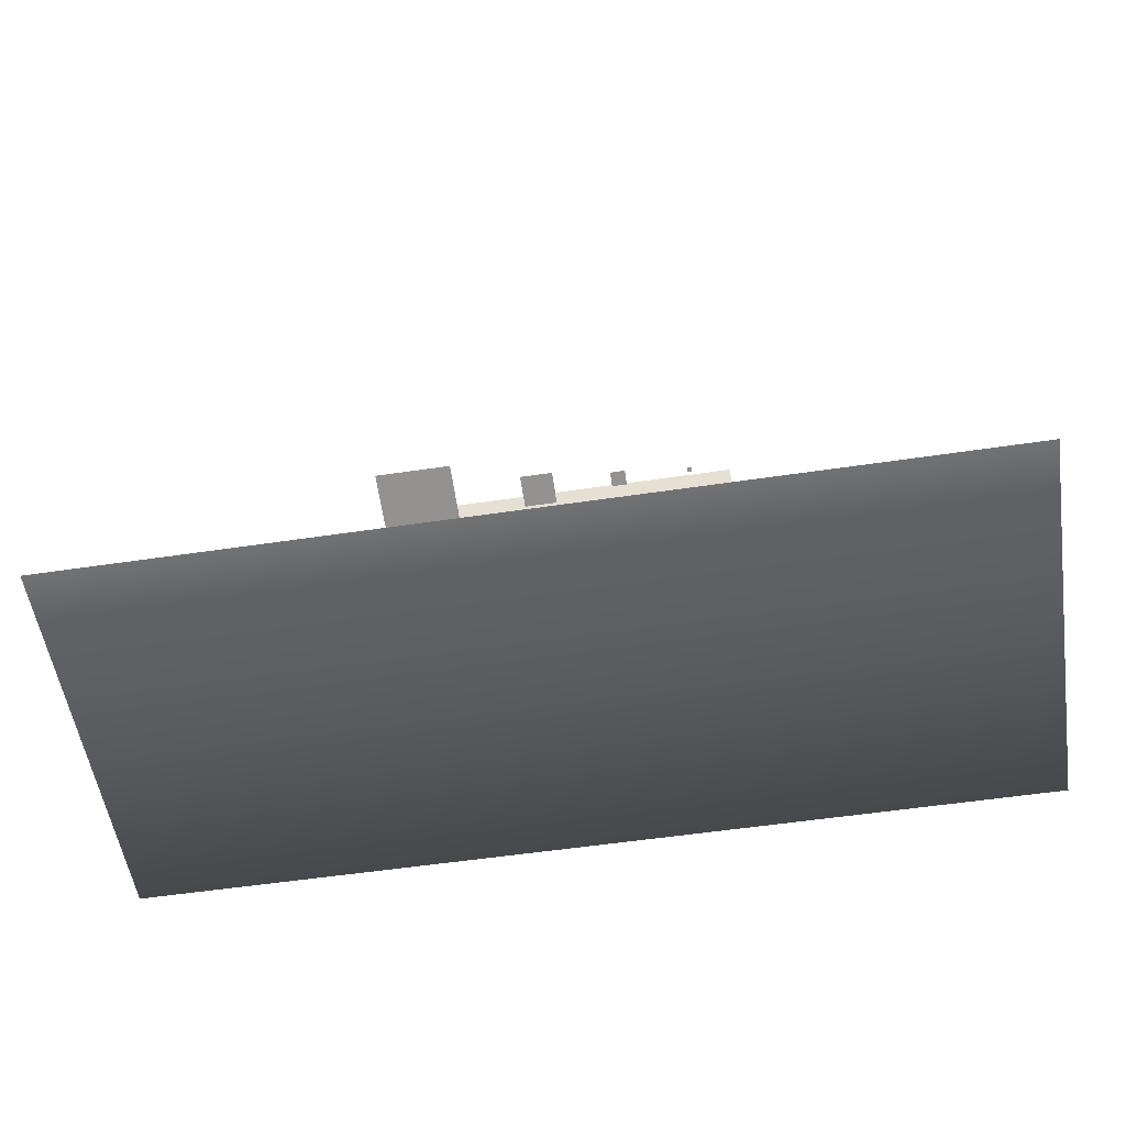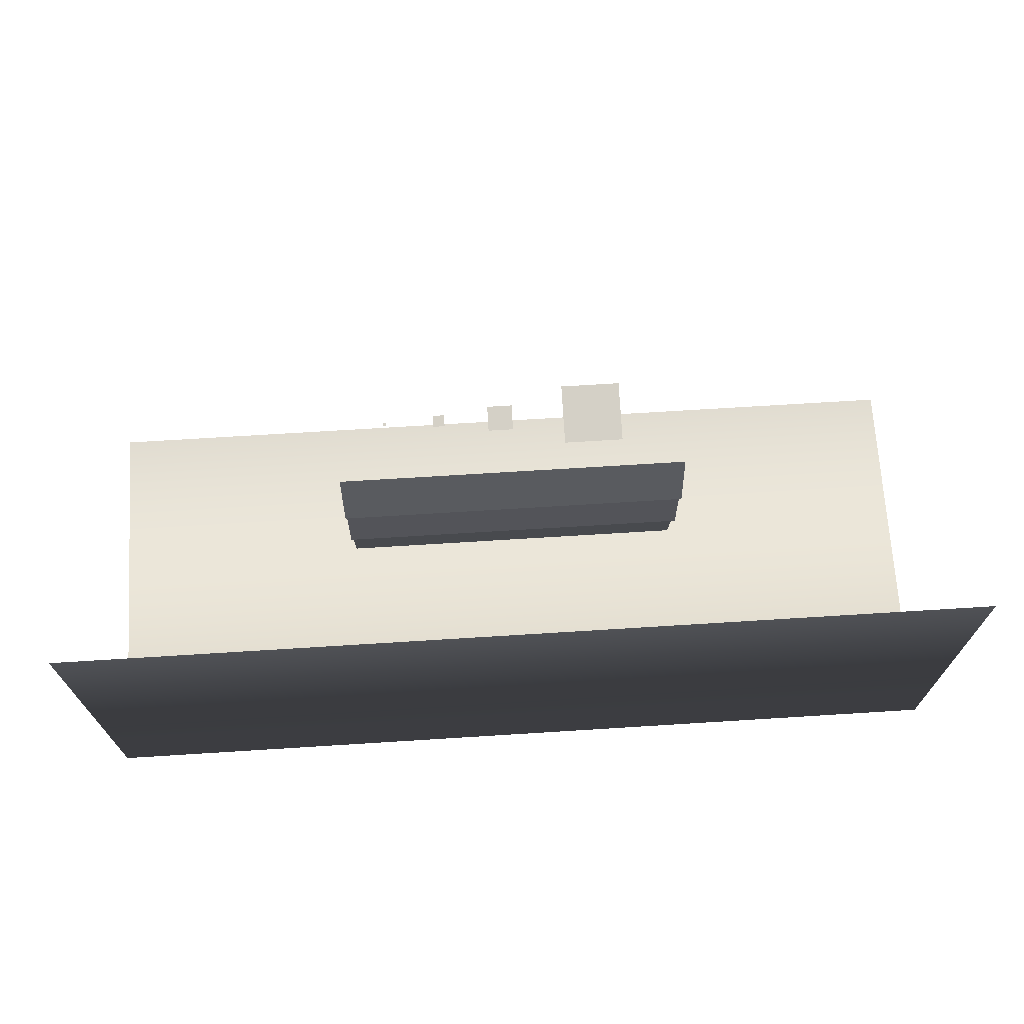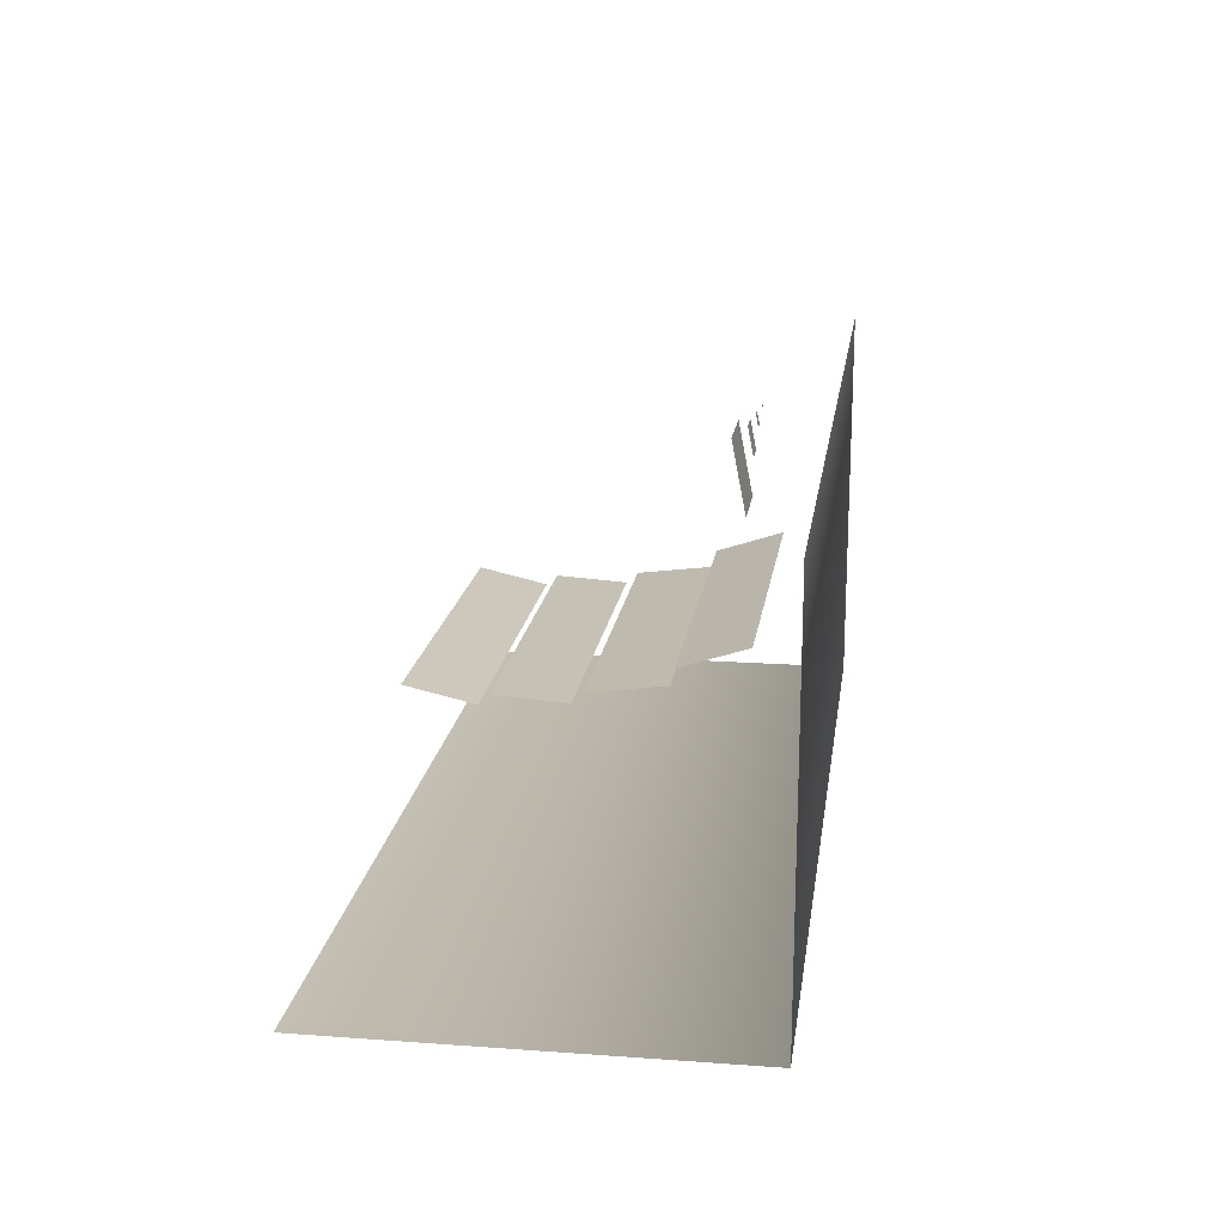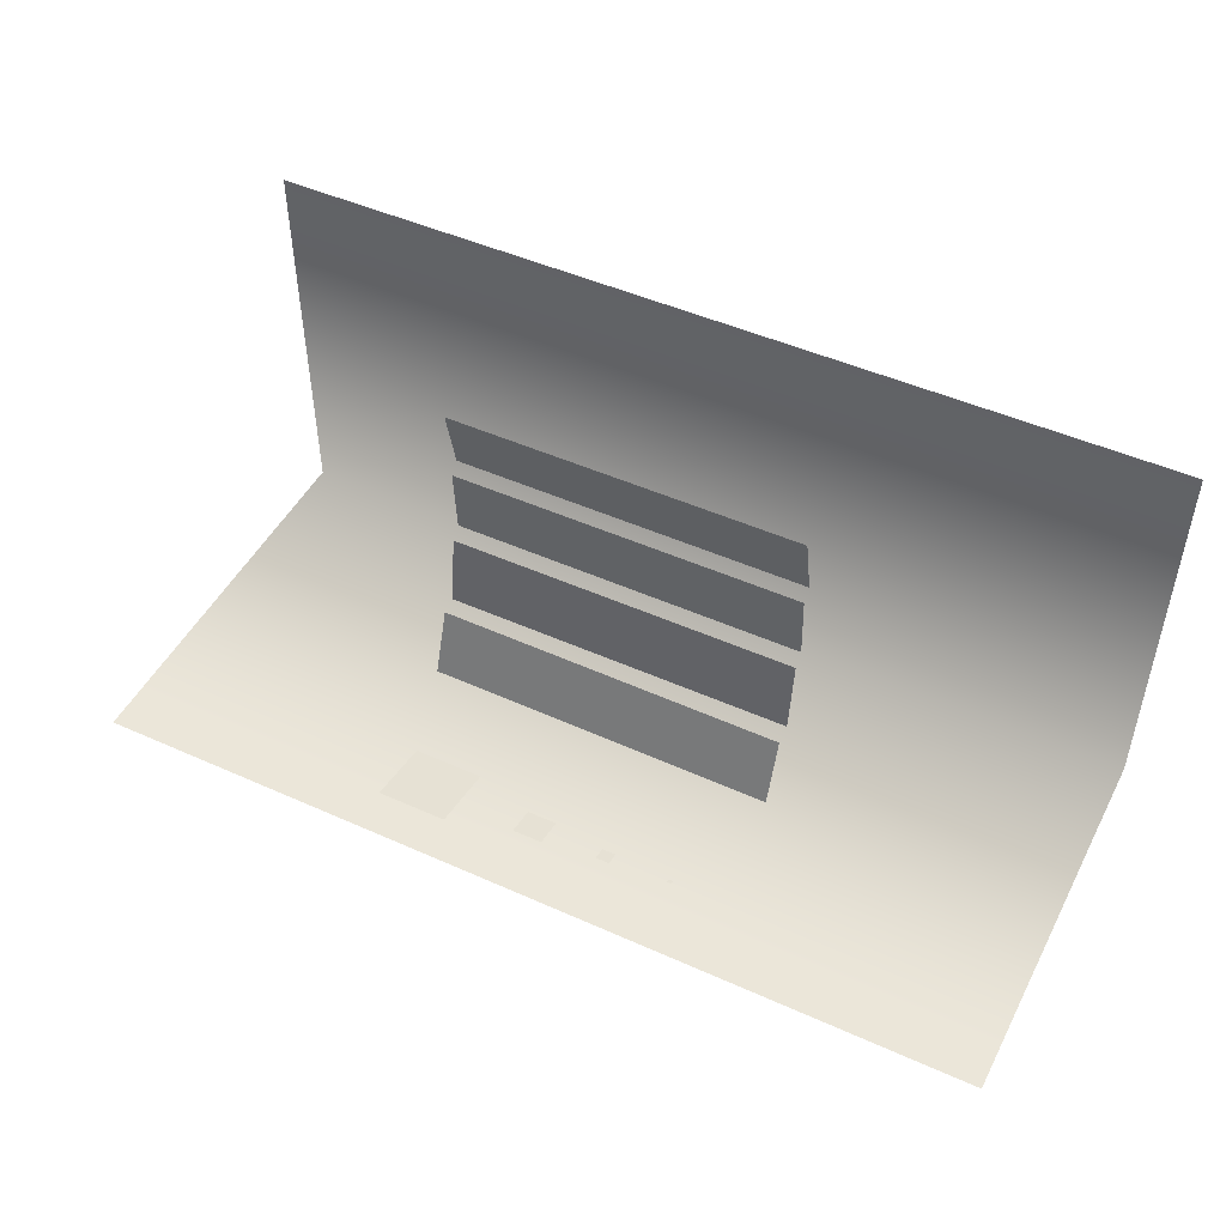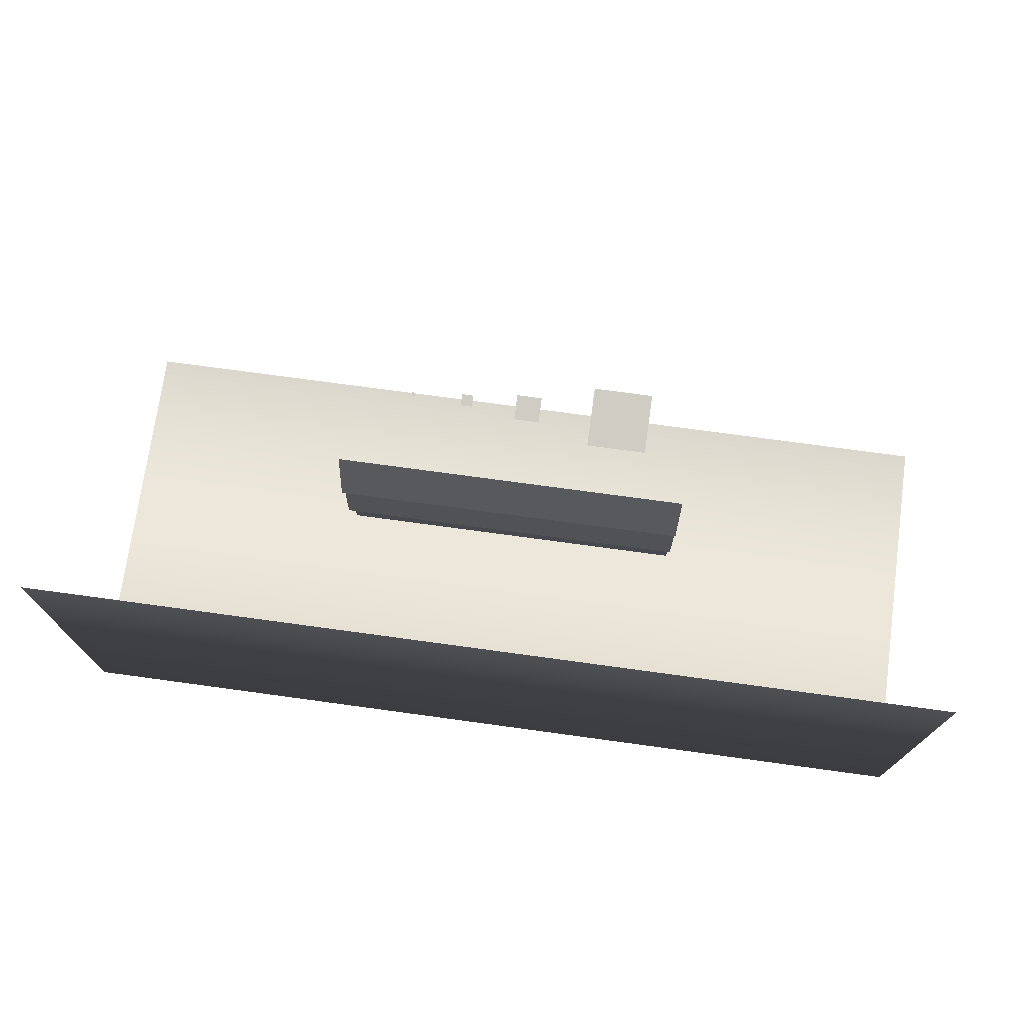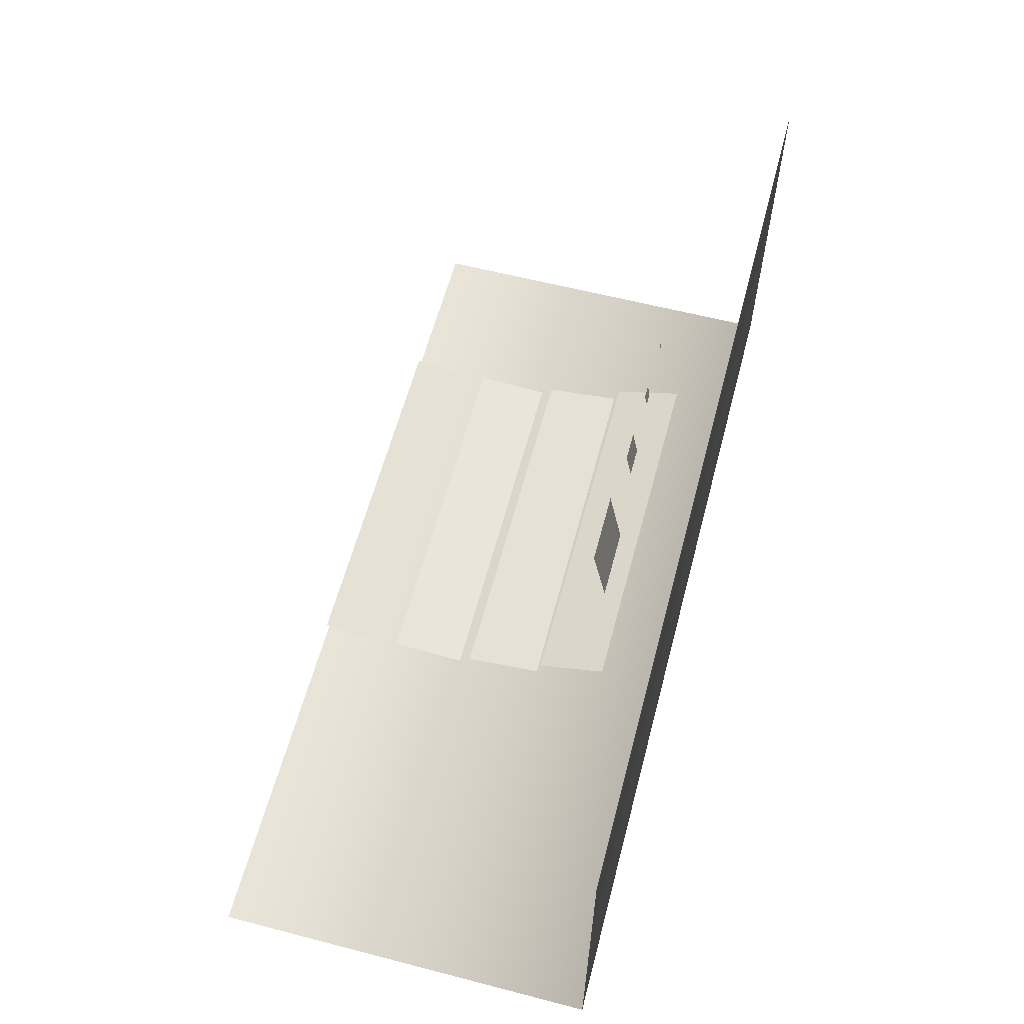
<metadata>
{"format":"obj","ext":"obj","renderer":"f3d","projection":"perspective","resolution":1024,"background":"white","views":[{"elev":-55.6,"azim":-171.1,"up":"+Z"},{"elev":69.4,"azim":-3.6,"up":"+Z"},{"elev":17.8,"azim":98.0,"up":"+Y"},{"elev":48.1,"azim":-153.3,"up":"+Z"},{"elev":73.1,"azim":7.8,"up":"+Z"},{"elev":60.2,"azim":104.8,"up":"+Y"}]}
</metadata>
<code>
o plate2
v -5 0.4319 -2.088
v 5 0.4319 -2.088
v -5 0.1689 -0.01238
v 5 0.1689 -0.01238
g plate2
f 3 4 2 1
o plate3
v -5 -0.1274 0.299
v 5 -0.1274 0.299
v -5 -0.003728 2.281
v 5 -0.003728 2.281
g plate3
f 7 8 6 5
o plate4
v -5 -0.2804 2.58
v 5 -0.2804 2.58
v -5 0.1445 4.477
v 5 0.1445 4.477
g plate4
f 11 12 10 9
o plate1
v -4.991 1.516 -4.083
v 5.009 1.486 -4.035
v -5.002 0.9054 -2.235
v 4.998 0.8759 -2.186
g plate1
f 15 16 14 13
o background
v -12.96 -5.105 -5.605
v 12.96 -5.105 -5.605
v -12.96 6.105 -5.605
v 12.96 6.105 -5.605
v -12.96 -5.105 5.605
v 12.96 -5.105 5.605
g background
f 20 18 17 19
f 22 21 17 18
o light3
v -0.5182 5.728 -3.452
v 0.3073 5.728 -3.452
v -0.5182 4.918 -3.613
v 0.3073 4.918 -3.613
g light3
f 25 26 24 23
o light2
v -2.367 5.52 -3.479
v -1.99 5.52 -3.479
v -2.367 5.149 -3.552
v -1.99 5.149 -3.552
g light2
f 29 30 28 27
o light4
v 2.034 6.281 -3.363
v 3.979 6.281 -3.363
v 2.034 4.373 -3.741
v 3.979 4.373 -3.741
g light4
f 33 34 32 31
o light1
v -4.053 5.365 -3.491
v -3.946 5.365 -3.491
v -4.053 5.26 -3.512
v -3.946 5.26 -3.512
g light1
f 37 38 36 35

</code>
